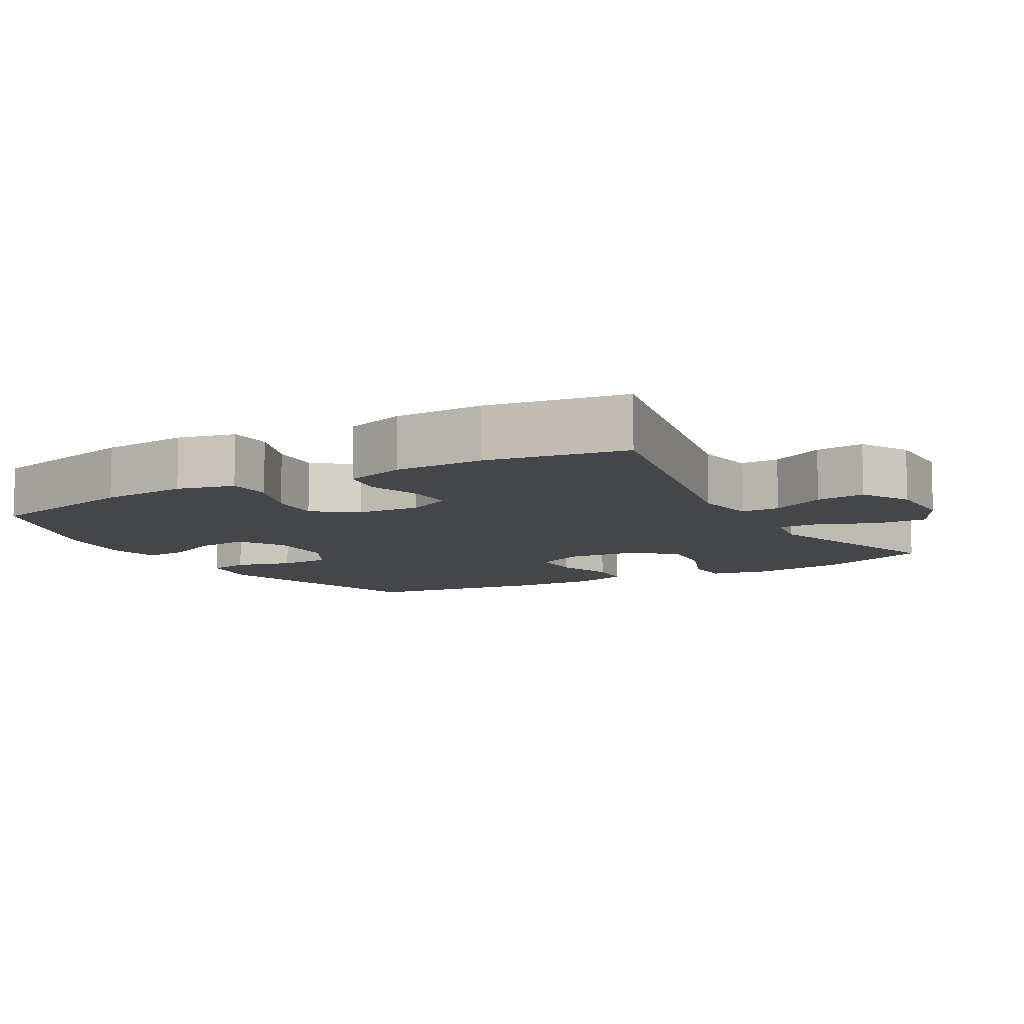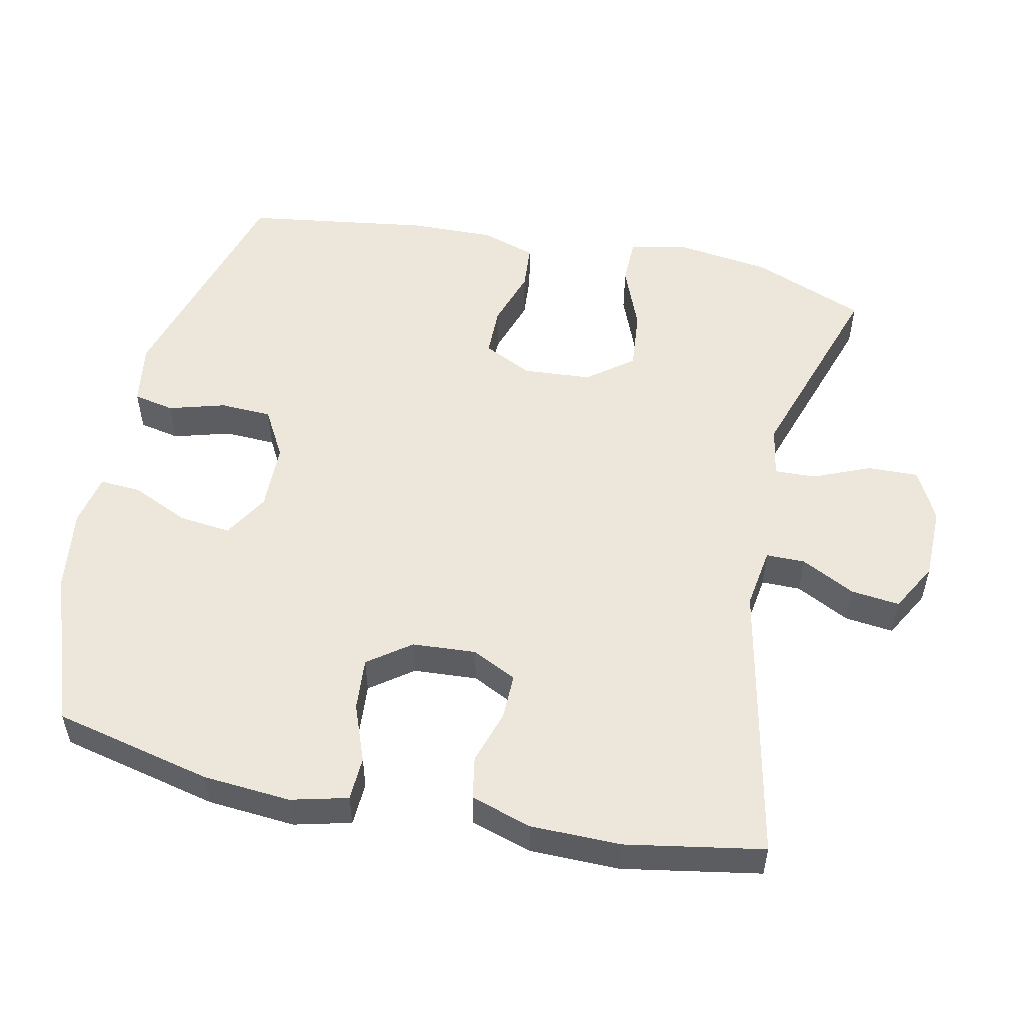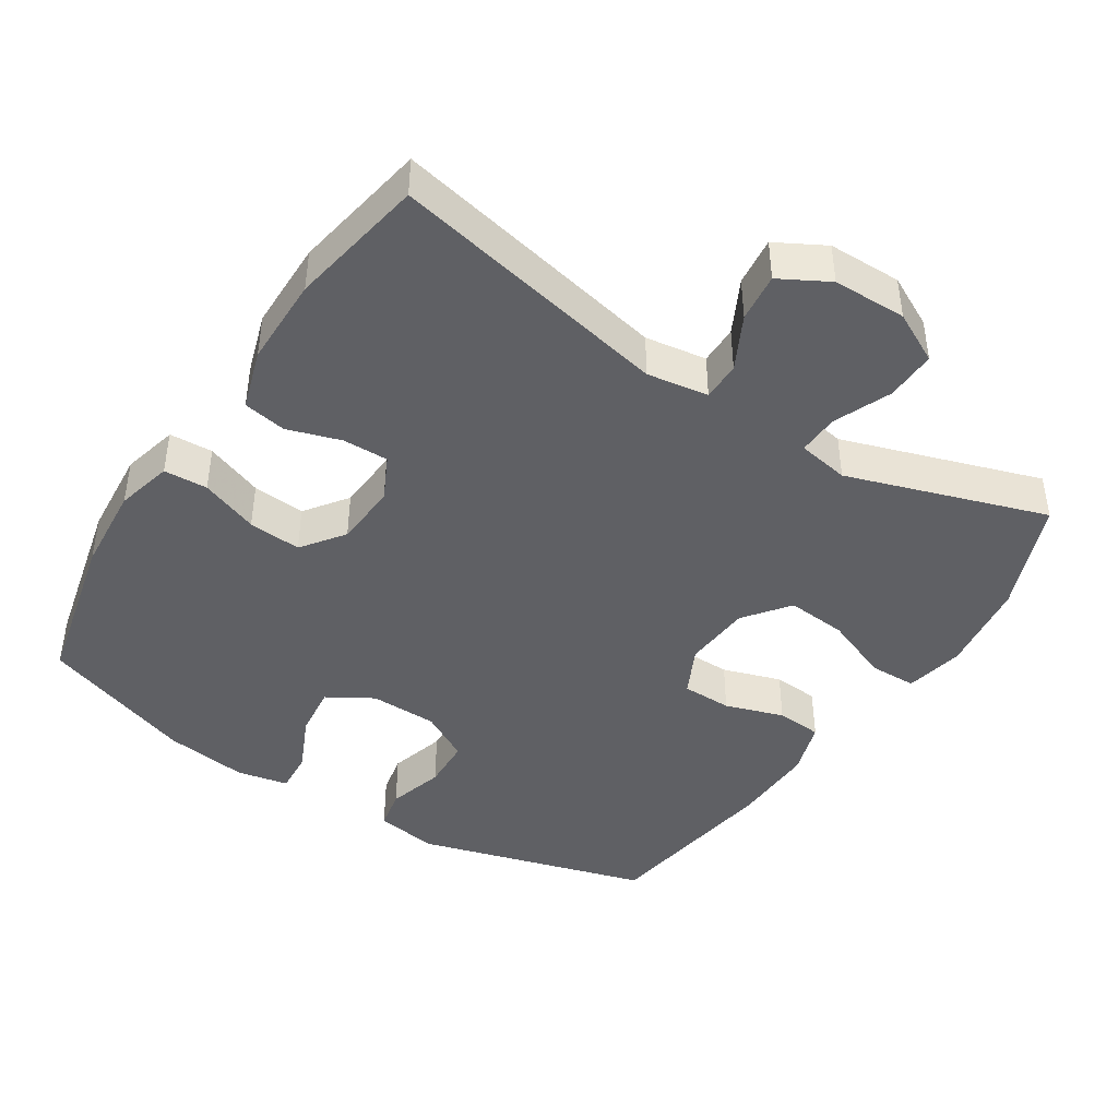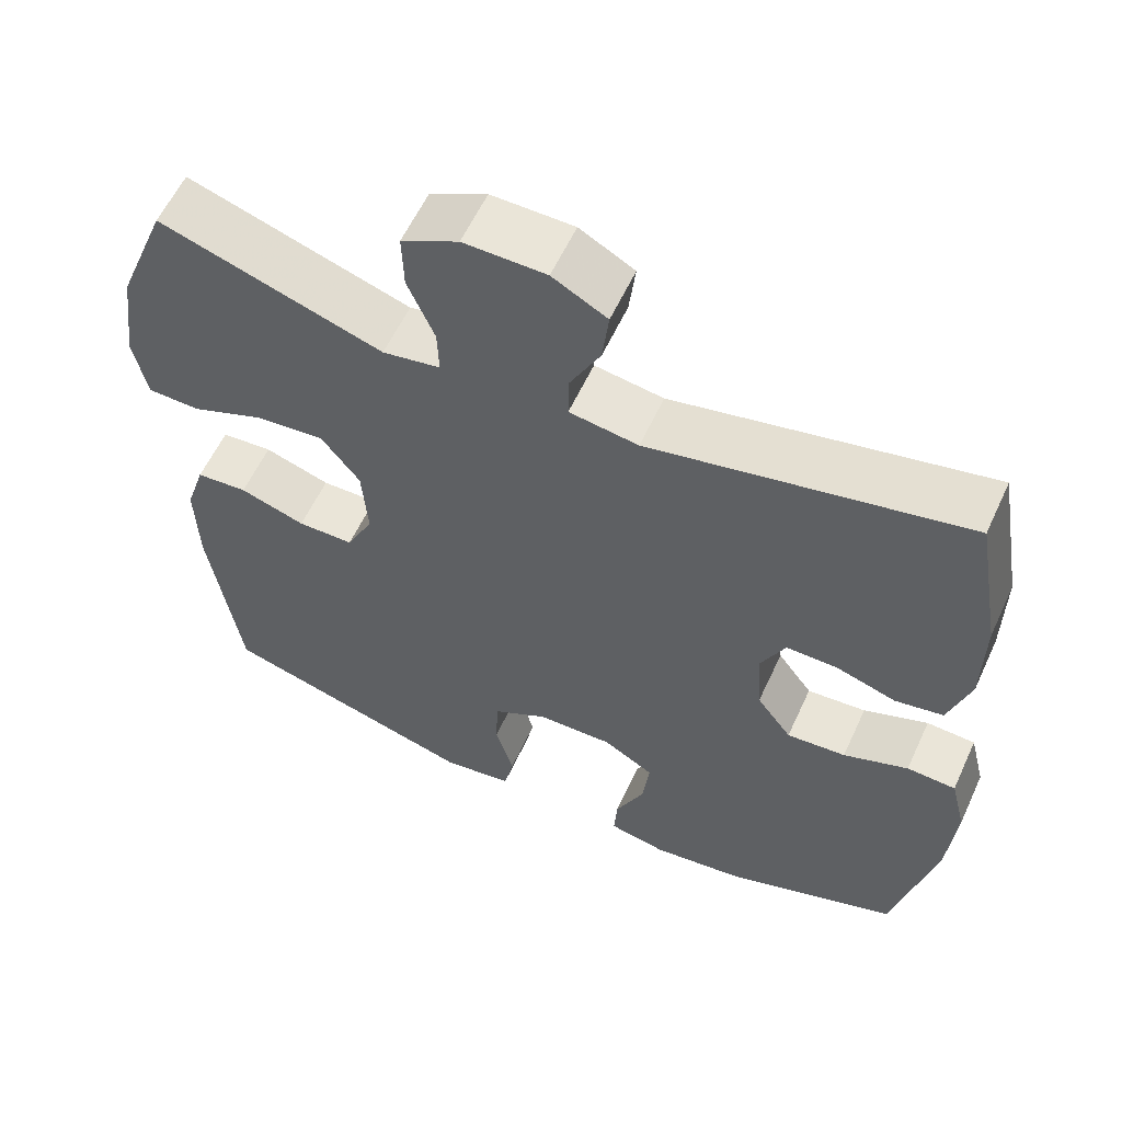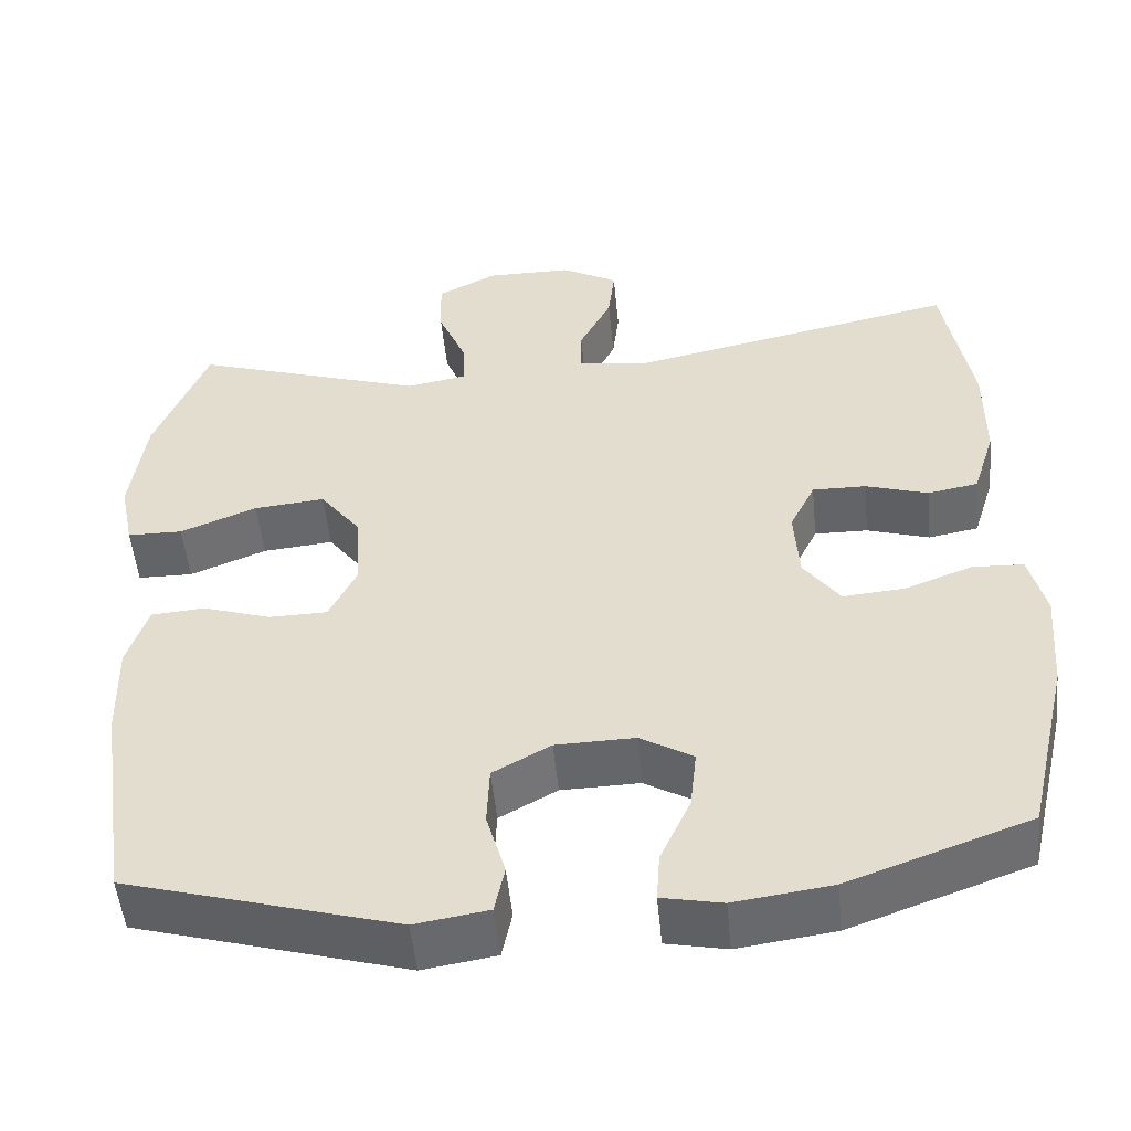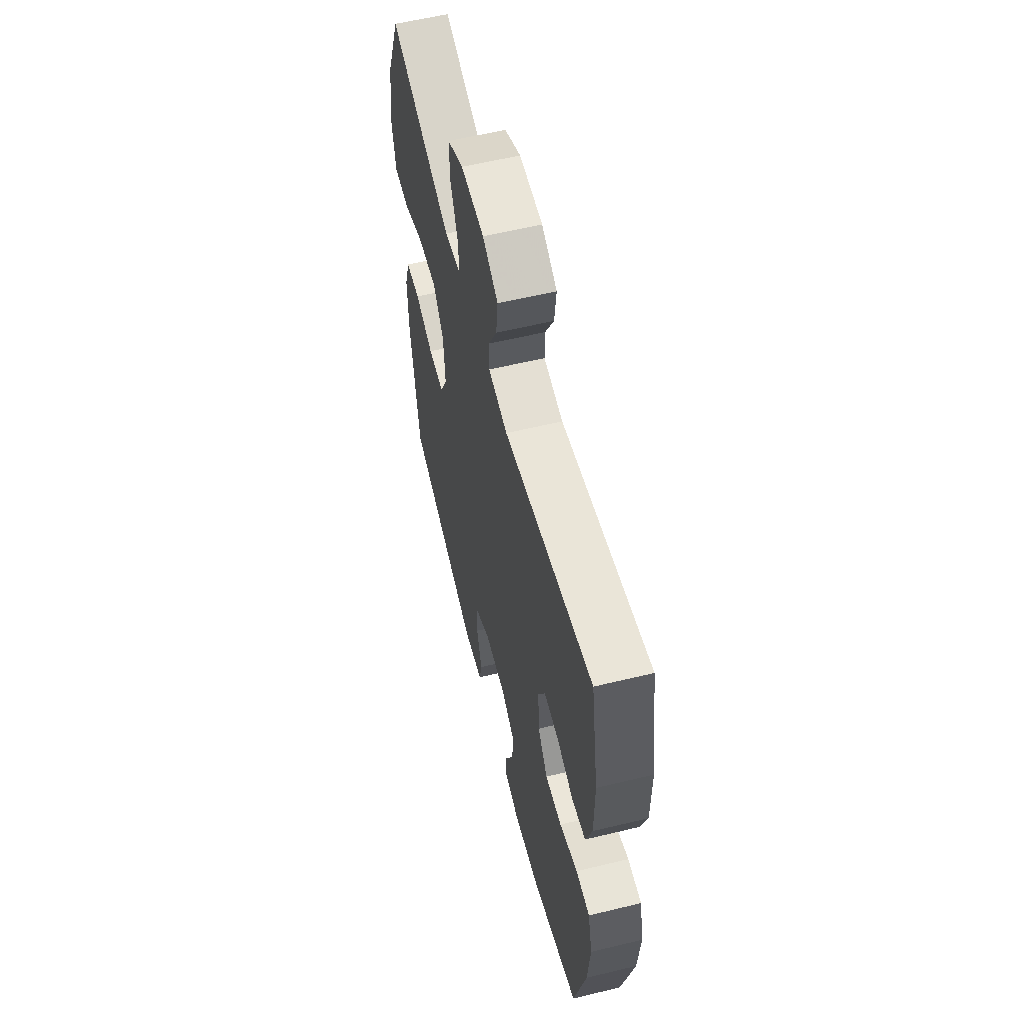
<metadata>
{"format":"obj","ext":"obj","renderer":"f3d","projection":"perspective","resolution":1024,"background":"white","views":[{"elev":-9.4,"azim":-60.2,"up":"+Y"},{"elev":53.0,"azim":-77.9,"up":"+Y"},{"elev":-43.3,"azim":-32.8,"up":"+Y"},{"elev":58.9,"azim":-155.3,"up":"+Z"},{"elev":-51.5,"azim":-174.4,"up":"+Z"},{"elev":58.9,"azim":-104.0,"up":"+Z"}]}
</metadata>
<code>
v 0.5 0.07 -0.5
v 0.172 0.07 -0.594
v 0.083 0.07 -0.58
v 0.071 0.07 -0.522
v 0.094 0.07 -0.442
v 0.091 0.07 -0.369
v 0.021 0.07 -0.33
v -0.075 0.07 -0.328
v -0.139 0.07 -0.366
v -0.131 0.07 -0.439
v -0.094 0.07 -0.52
v -0.09 0.07 -0.579
v -0.163 0.07 -0.594
v -0.281 0.07 -0.578
v -0.5 0.07 -0.5
v -0.552 0.07 -0.276
v -0.562 0.07 -0.152
v -0.542 0.07 -0.072
v -0.48 0.07 -0.069
v -0.398 0.07 -0.1
v -0.323 0.07 -0.106
v -0.279 0.07 -0.046
v -0.273 0.07 0.044
v -0.304 0.07 0.107
v -0.369 0.07 0.106
v -0.445 0.07 0.082
v -0.506 0.07 0.093
v -0.533 0.07 0.179
v -0.534 0.07 0.306
v -0.5 0.07 0.5
v -0.102 0.07 0.417
v -0.015 0.07 0.43
v -0.015 0.07 0.485
v -0.054 0.07 0.561
v -0.062 0.07 0.63
v 0.007 0.07 0.668
v 0.111 0.07 0.669
v 0.183 0.07 0.632
v 0.181 0.07 0.56
v 0.147 0.07 0.479
v 0.145 0.07 0.421
v 0.218 0.07 0.408
v 0.5 0.07 0.5
v 0.564 0.07 0.34
v 0.582 0.07 0.208
v 0.565 0.07 0.124
v 0.498 0.07 0.123
v 0.405 0.07 0.16
v 0.319 0.07 0.168
v 0.27 0.07 0.104
v 0.263 0.07 0.007
v 0.297 0.07 -0.062
v 0.368 0.07 -0.063
v 0.451 0.07 -0.036
v 0.516 0.07 -0.041
v 0.541 0.07 -0.119
v 0.538 0.07 -0.239
v 0.5 0 -0.5
v 0.172 0 -0.594
v 0.083 0 -0.58
v 0.071 0 -0.522
v 0.094 0 -0.442
v 0.091 0 -0.369
v 0.021 0 -0.33
v -0.075 0 -0.328
v -0.139 0 -0.366
v -0.131 0 -0.439
v -0.094 0 -0.52
v -0.09 0 -0.579
v -0.163 0 -0.594
v -0.281 0 -0.578
v -0.5 0 -0.5
v -0.552 0 -0.276
v -0.562 0 -0.152
v -0.542 0 -0.072
v -0.48 0 -0.069
v -0.398 0 -0.1
v -0.323 0 -0.106
v -0.279 0 -0.046
v -0.273 0 0.044
v -0.304 0 0.107
v -0.369 0 0.106
v -0.445 0 0.082
v -0.506 0 0.093
v -0.533 0 0.179
v -0.534 0 0.306
v -0.5 0 0.5
v -0.102 0 0.417
v -0.015 0 0.43
v -0.015 0 0.485
v -0.054 0 0.561
v -0.062 0 0.63
v 0.007 0 0.668
v 0.111 0 0.669
v 0.183 0 0.632
v 0.181 0 0.56
v 0.147 0 0.479
v 0.145 0 0.421
v 0.218 0 0.408
v 0.5 0 0.5
v 0.564 0 0.34
v 0.582 0 0.208
v 0.565 0 0.124
v 0.498 0 0.123
v 0.405 0 0.16
v 0.319 0 0.168
v 0.27 0 0.104
v 0.263 0 0.007
v 0.297 0 -0.062
v 0.368 0 -0.063
v 0.451 0 -0.036
v 0.516 0 -0.041
v 0.541 0 -0.119
v 0.538 0 -0.239
f 53 54 55 56
f 52 53 56 57
f 45 46 47 48
f 45 48 49
f 42 43 44 45
f 41 42 45 49
f 37 38 39 40
f 37 40 41
f 36 37 41
f 33 34 35 36
f 32 33 36 41
f 31 32 41 49
f 25 26 27 28
f 24 25 28 29
f 17 18 19 20
f 17 20 21
f 16 17 21
f 15 16 21
f 14 15 21 22
f 10 11 12 13
f 9 10 13 14
f 2 3 4 5
f 2 5 6
f 52 57 1 2
f 51 52 2 6
f 50 51 6 7
f 30 31 49 50
f 24 29 30 50
f 23 24 50 7
f 9 14 22 23
f 8 9 23
f 7 8 23
f 113 112 111 110
f 114 113 110 109
f 105 104 103 102
f 106 105 102
f 102 101 100 99
f 106 102 99 98
f 97 96 95 94
f 98 97 94
f 98 94 93
f 93 92 91 90
f 98 93 90 89
f 106 98 89 88
f 85 84 83 82
f 86 85 82 81
f 77 76 75 74
f 78 77 74
f 78 74 73
f 78 73 72
f 79 78 72 71
f 70 69 68 67
f 71 70 67 66
f 62 61 60 59
f 63 62 59
f 59 58 114 109
f 63 59 109 108
f 64 63 108 107
f 107 106 88 87
f 107 87 86 81
f 64 107 81 80
f 80 79 71 66
f 80 66 65
f 80 65 64
f 1 58 59 2
f 2 59 60 3
f 3 60 61 4
f 4 61 62 5
f 5 62 63 6
f 6 63 64 7
f 7 64 65 8
f 8 65 66 9
f 9 66 67 10
f 10 67 68 11
f 11 68 69 12
f 12 69 70 13
f 13 70 71 14
f 14 71 72 15
f 15 72 73 16
f 16 73 74 17
f 17 74 75 18
f 18 75 76 19
f 19 76 77 20
f 20 77 78 21
f 21 78 79 22
f 22 79 80 23
f 23 80 81 24
f 24 81 82 25
f 25 82 83 26
f 26 83 84 27
f 27 84 85 28
f 28 85 86 29
f 29 86 87 30
f 30 87 88 31
f 31 88 89 32
f 32 89 90 33
f 33 90 91 34
f 34 91 92 35
f 35 92 93 36
f 36 93 94 37
f 37 94 95 38
f 38 95 96 39
f 39 96 97 40
f 40 97 98 41
f 41 98 99 42
f 42 99 100 43
f 43 100 101 44
f 44 101 102 45
f 45 102 103 46
f 46 103 104 47
f 47 104 105 48
f 48 105 106 49
f 49 106 107 50
f 50 107 108 51
f 51 108 109 52
f 52 109 110 53
f 53 110 111 54
f 54 111 112 55
f 55 112 113 56
f 56 113 114 57
f 57 114 58 1

</code>
